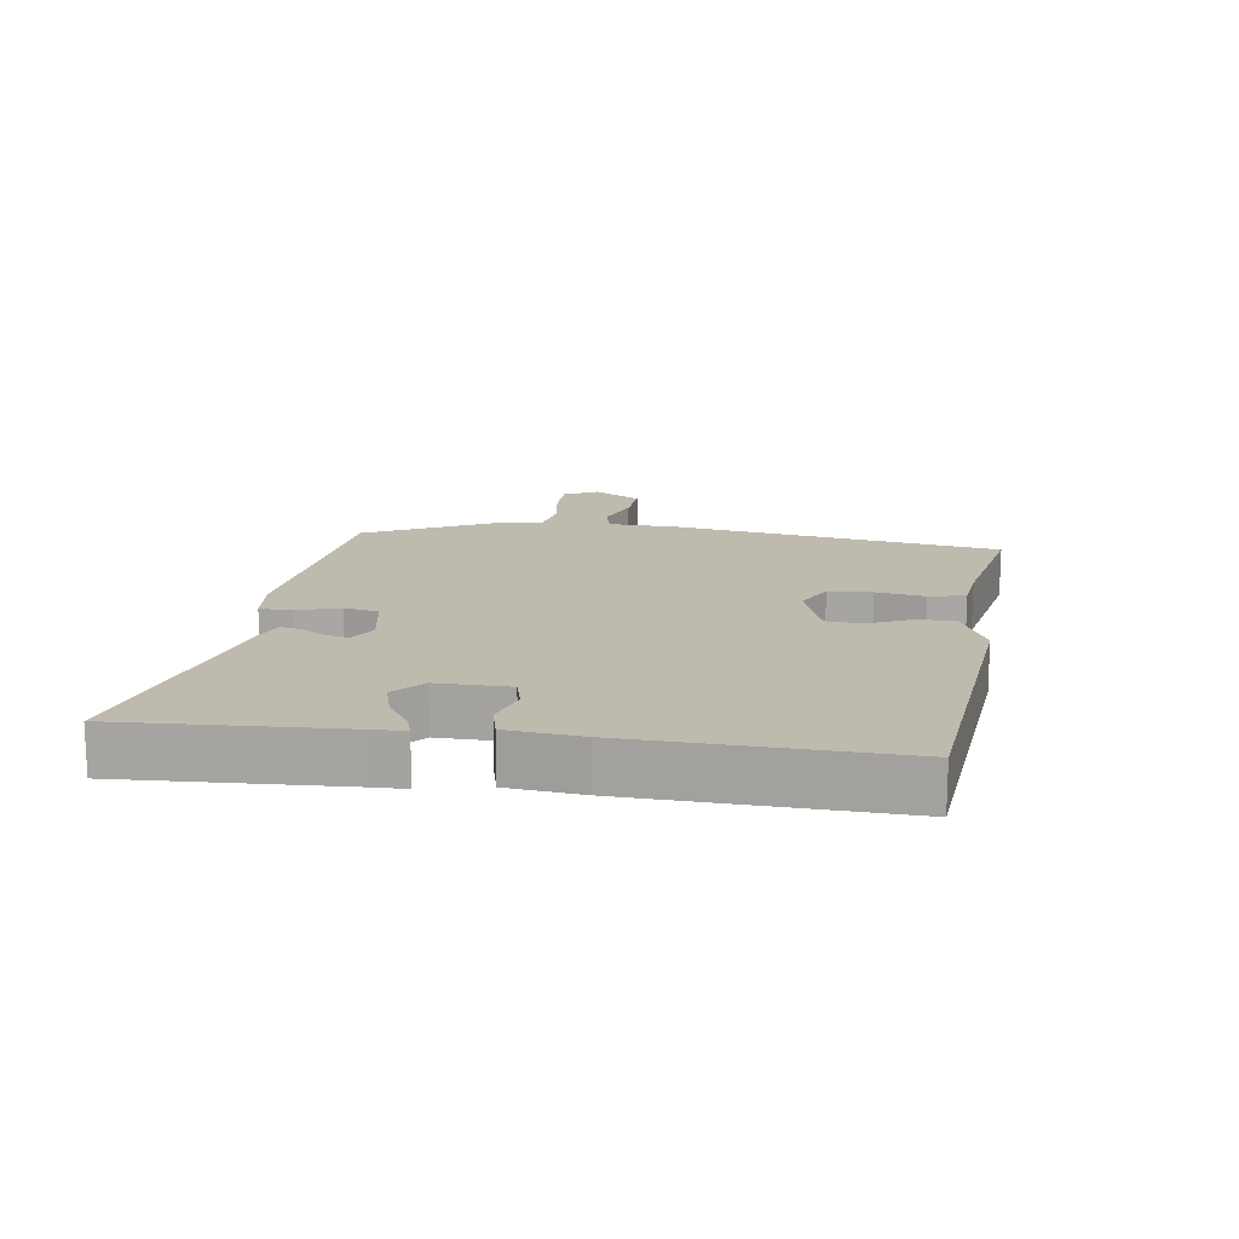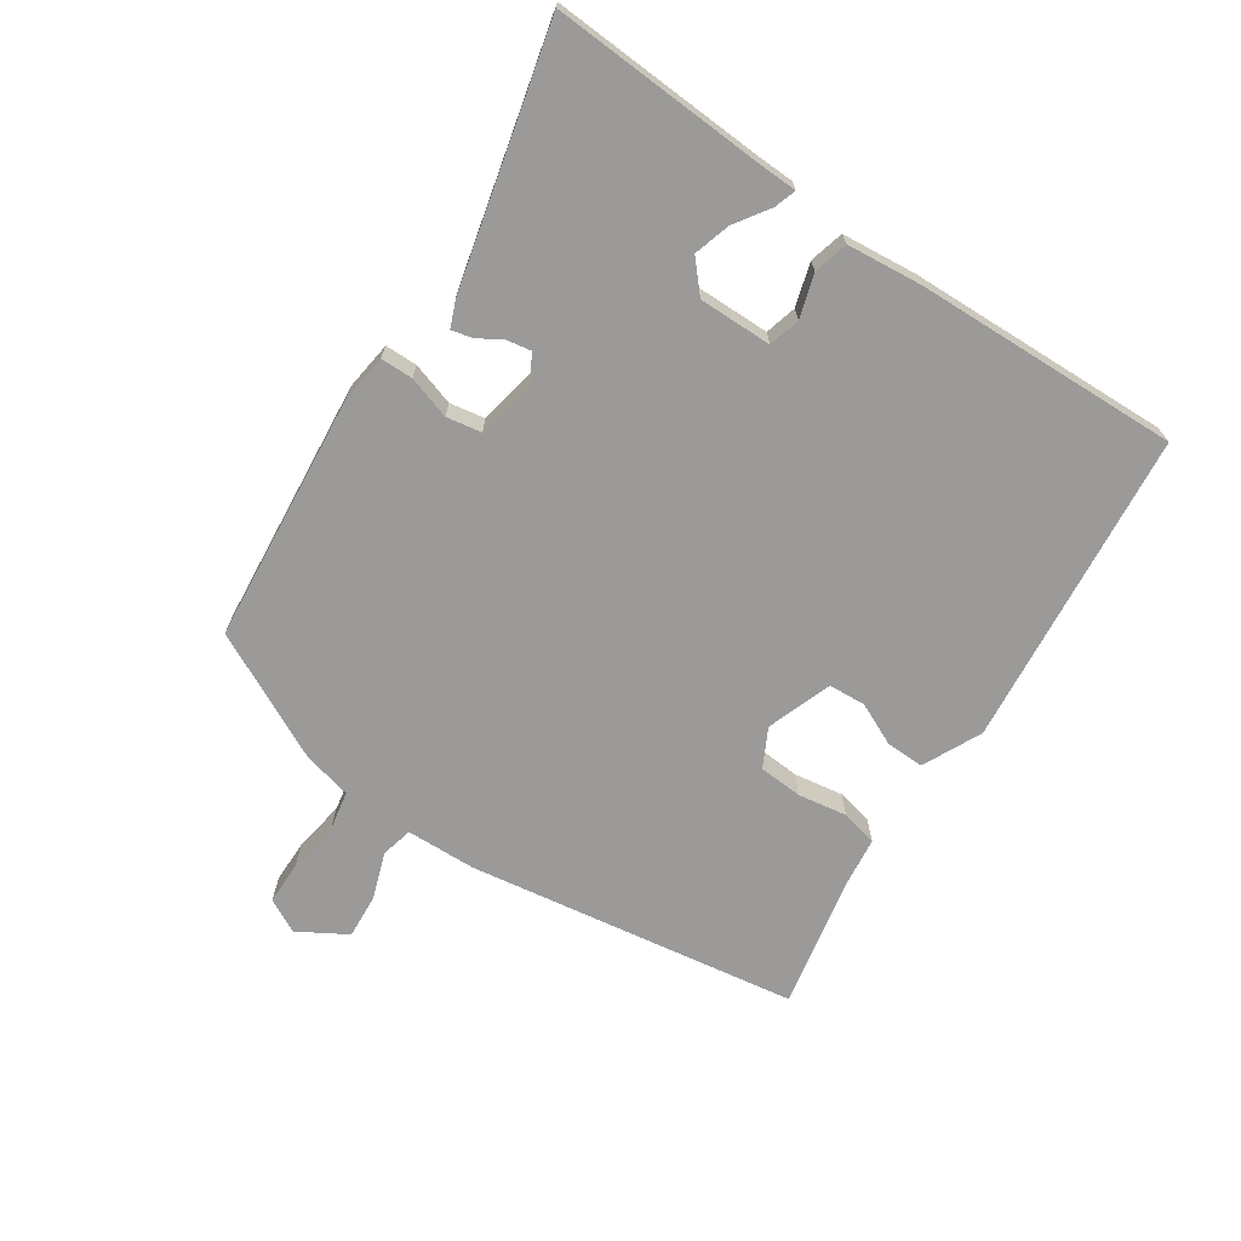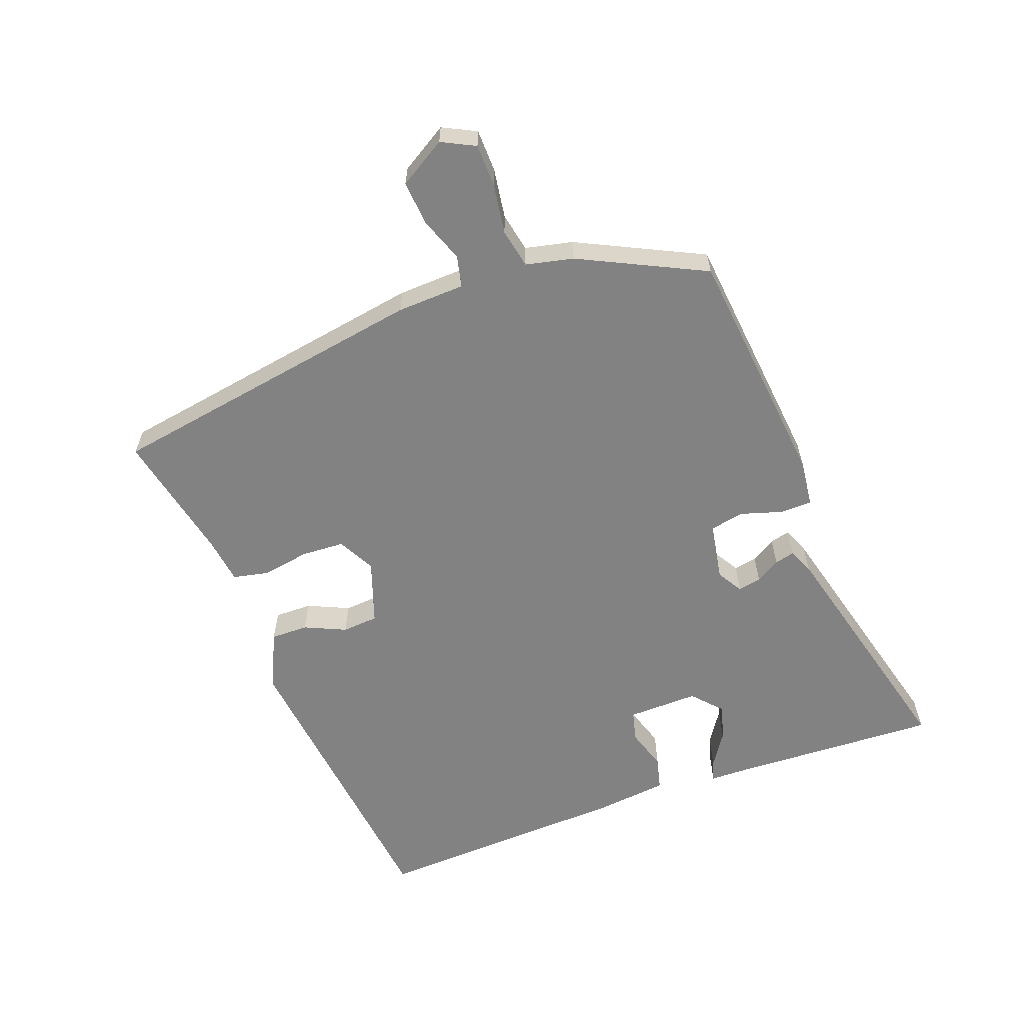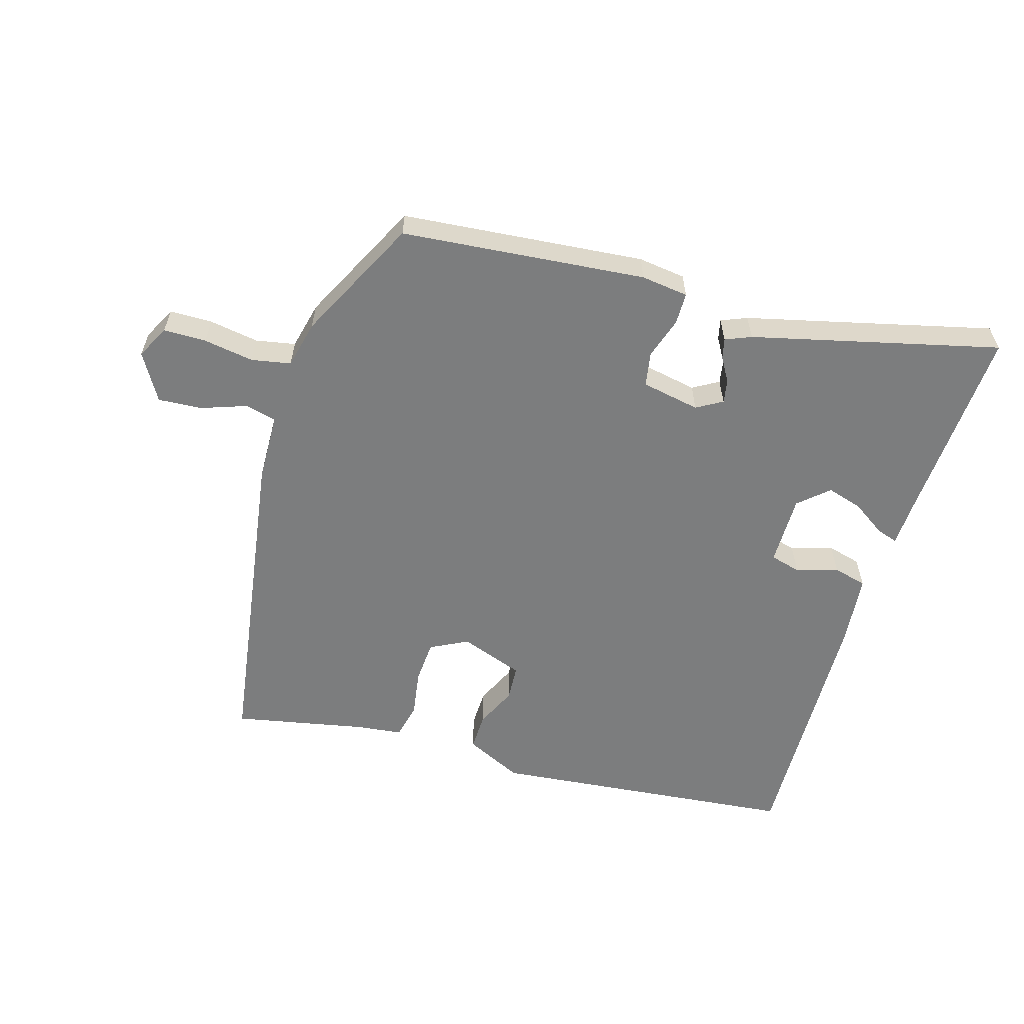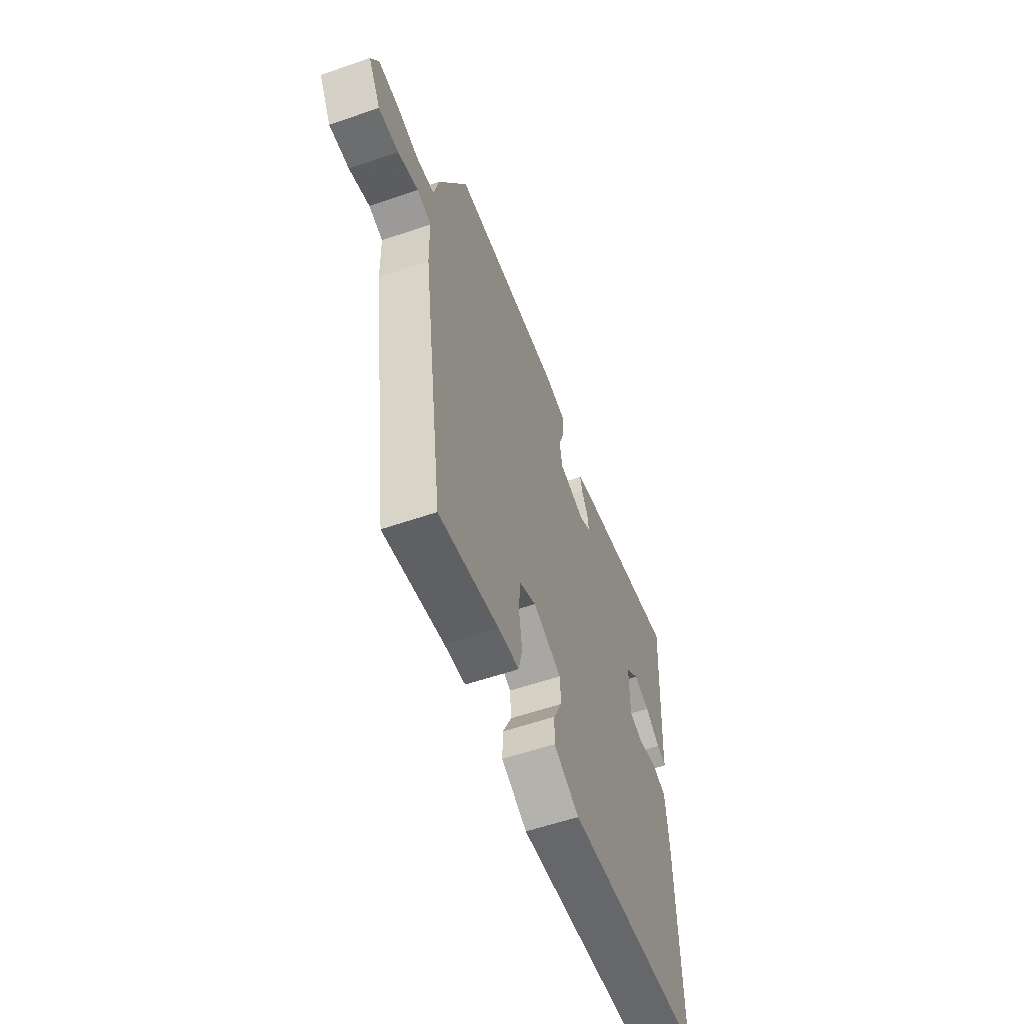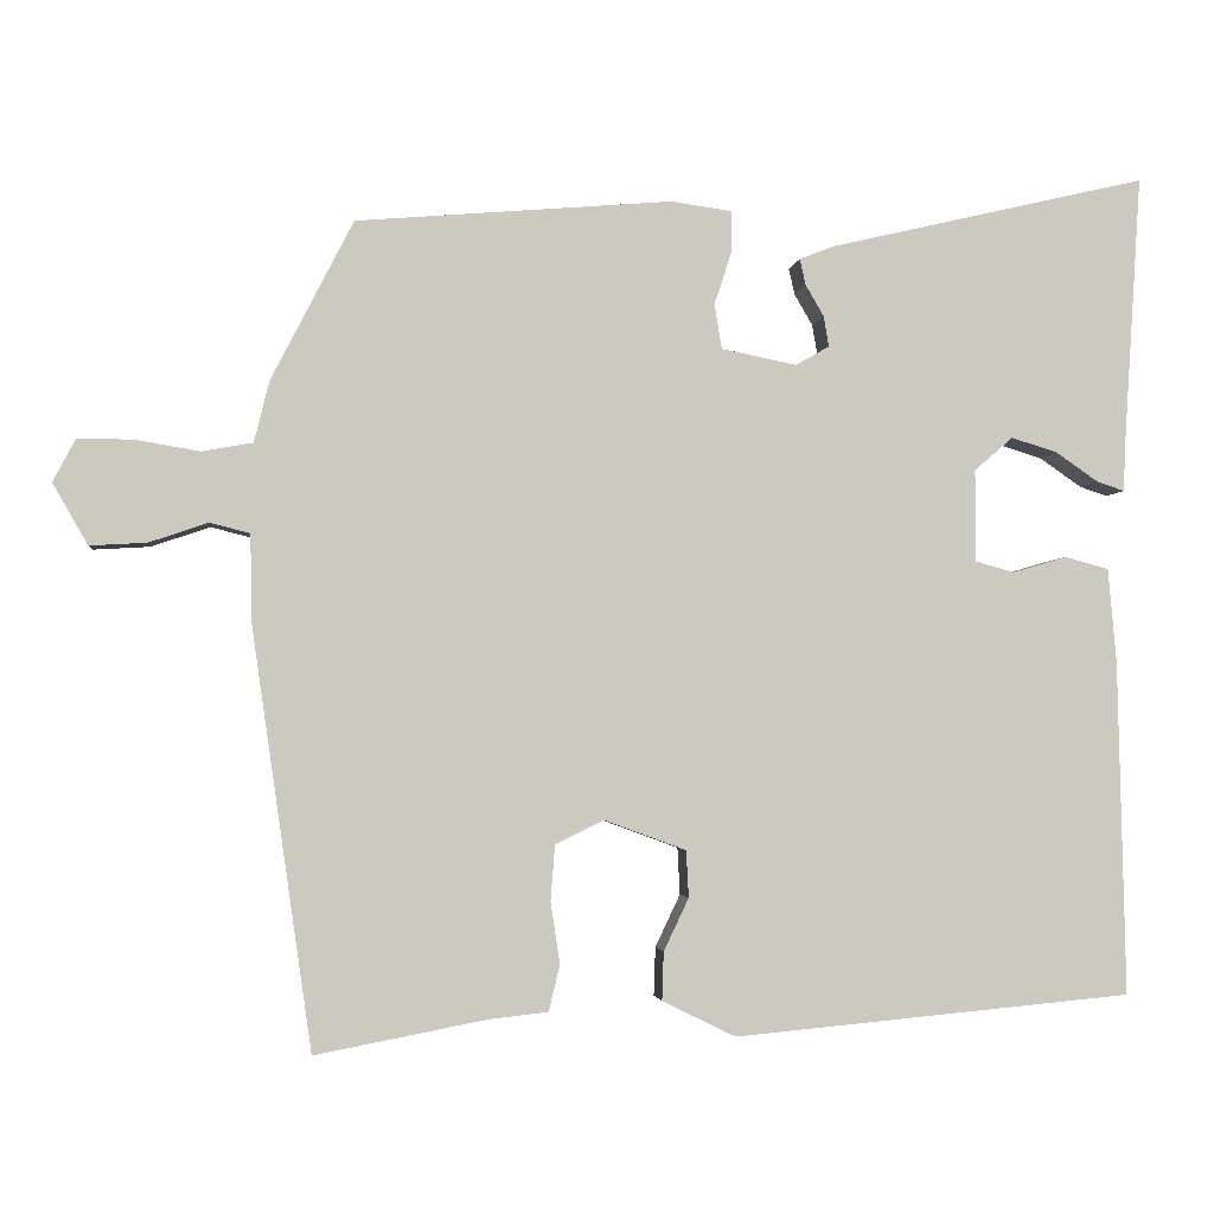
<metadata>
{"format":"obj","ext":"obj","renderer":"f3d","projection":"perspective","resolution":1024,"background":"white","views":[{"elev":15.6,"azim":98.9,"up":"+Y"},{"elev":-69.3,"azim":56.7,"up":"+Y"},{"elev":-60.7,"azim":-68.5,"up":"+Y"},{"elev":-59.0,"azim":-16.0,"up":"+Y"},{"elev":-57.0,"azim":-70.2,"up":"+Z"},{"elev":-2.7,"azim":-7.0,"up":"+Z"}]}
</metadata>
<code>
v -0.424 0.07 0.471
v -0.047 0.07 0.503
v 0.026 0.07 0.493
v 0.026 0.07 0.444
v 0.005 0.07 0.38
v 0.014 0.07 0.327
v 0.104 0.07 0.309
v 0.144 0.07 0.332
v 0.138 0.07 0.368
v 0.116 0.07 0.406
v 0.109 0.07 0.437
v 0.149 0.07 0.453
v 0.531 0.07 0.543
v 0.51 0.07 0.216
v 0.508 0.07 0.162
v 0.475 0.07 0.173
v 0.424 0.07 0.208
v 0.369 0.07 0.225
v 0.323 0.07 0.185
v 0.323 0.07 0.075
v 0.37 0.07 0.062
v 0.435 0.07 0.081
v 0.487 0.07 0.067
v 0.497 0.07 -0.046
v 0.506 0.07 -0.446
v 0.029 0.07 -0.49
v -0.059 0.07 -0.447
v -0.057 0.07 -0.389
v -0.027 0.07 -0.326
v -0.03 0.07 -0.27
v -0.128 0.07 -0.234
v -0.186 0.07 -0.263
v -0.191 0.07 -0.329
v -0.18 0.07 -0.403
v -0.193 0.07 -0.458
v -0.265 0.07 -0.466
v -0.469 0.07 -0.505
v -0.541 0.07 -0.004
v -0.543 0.07 0.101
v -0.591 0.07 0.113
v -0.661 0.07 0.089
v -0.729 0.07 0.085
v -0.771 0.07 0.158
v -0.744 0.07 0.209
v -0.678 0.07 0.209
v -0.601 0.07 0.196
v -0.54 0.07 0.207
v -0.522 0.07 0.28
v -0.424 0 0.471
v -0.047 0 0.503
v 0.026 0 0.493
v 0.026 0 0.444
v 0.005 0 0.38
v 0.014 0 0.327
v 0.104 0 0.309
v 0.144 0 0.332
v 0.138 0 0.368
v 0.116 0 0.406
v 0.109 0 0.437
v 0.149 0 0.453
v 0.531 0 0.543
v 0.51 0 0.216
v 0.508 0 0.162
v 0.475 0 0.173
v 0.424 0 0.208
v 0.369 0 0.225
v 0.323 0 0.185
v 0.323 0 0.075
v 0.37 0 0.062
v 0.435 0 0.081
v 0.487 0 0.067
v 0.497 0 -0.046
v 0.506 0 -0.446
v 0.029 0 -0.49
v -0.059 0 -0.447
v -0.057 0 -0.389
v -0.027 0 -0.326
v -0.03 0 -0.27
v -0.128 0 -0.234
v -0.186 0 -0.263
v -0.191 0 -0.329
v -0.18 0 -0.403
v -0.193 0 -0.458
v -0.265 0 -0.466
v -0.469 0 -0.505
v -0.541 0 -0.004
v -0.543 0 0.101
v -0.591 0 0.113
v -0.661 0 0.089
v -0.729 0 0.085
v -0.771 0 0.158
v -0.744 0 0.209
v -0.678 0 0.209
v -0.601 0 0.196
v -0.54 0 0.207
v -0.522 0 0.28
f 3 4 5
f 2 3 5
f 1 2 5
f 48 1 5
f 47 48 5
f 44 45 46
f 43 44 46
f 42 43 46
f 41 42 46
f 40 41 46
f 39 40 46 47
f 47 5 6
f 39 47 6
f 38 39 6
f 37 38 6
f 36 37 6
f 33 34 35 36
f 32 33 36
f 27 28 29
f 26 27 29
f 25 26 29
f 24 25 29
f 23 24 29
f 22 23 29
f 21 22 29
f 20 21 29 30
f 19 20 30 31
f 14 15 16 17
f 14 17 18
f 13 14 18
f 12 13 18
f 11 12 18
f 10 11 18
f 9 10 18
f 8 9 18 19
f 32 36 6
f 19 31 32
f 8 19 32
f 7 8 32
f 6 7 32
f 53 52 51
f 53 51 50
f 53 50 49
f 53 49 96
f 53 96 95
f 94 93 92
f 94 92 91
f 94 91 90
f 94 90 89
f 94 89 88
f 95 94 88 87
f 54 53 95
f 54 95 87
f 54 87 86
f 54 86 85
f 54 85 84
f 84 83 82 81
f 84 81 80
f 77 76 75
f 77 75 74
f 77 74 73
f 77 73 72
f 77 72 71
f 77 71 70
f 77 70 69
f 78 77 69 68
f 79 78 68 67
f 65 64 63 62
f 66 65 62
f 66 62 61
f 66 61 60
f 66 60 59
f 66 59 58
f 66 58 57
f 67 66 57 56
f 54 84 80
f 80 79 67
f 80 67 56
f 80 56 55
f 80 55 54
f 1 49 50 2
f 2 50 51 3
f 3 51 52 4
f 4 52 53 5
f 5 53 54 6
f 6 54 55 7
f 7 55 56 8
f 8 56 57 9
f 9 57 58 10
f 10 58 59 11
f 11 59 60 12
f 12 60 61 13
f 13 61 62 14
f 14 62 63 15
f 15 63 64 16
f 16 64 65 17
f 17 65 66 18
f 18 66 67 19
f 19 67 68 20
f 20 68 69 21
f 21 69 70 22
f 22 70 71 23
f 23 71 72 24
f 24 72 73 25
f 25 73 74 26
f 26 74 75 27
f 27 75 76 28
f 28 76 77 29
f 29 77 78 30
f 30 78 79 31
f 31 79 80 32
f 32 80 81 33
f 33 81 82 34
f 34 82 83 35
f 35 83 84 36
f 36 84 85 37
f 37 85 86 38
f 38 86 87 39
f 39 87 88 40
f 40 88 89 41
f 41 89 90 42
f 42 90 91 43
f 43 91 92 44
f 44 92 93 45
f 45 93 94 46
f 46 94 95 47
f 47 95 96 48
f 48 96 49 1

</code>
